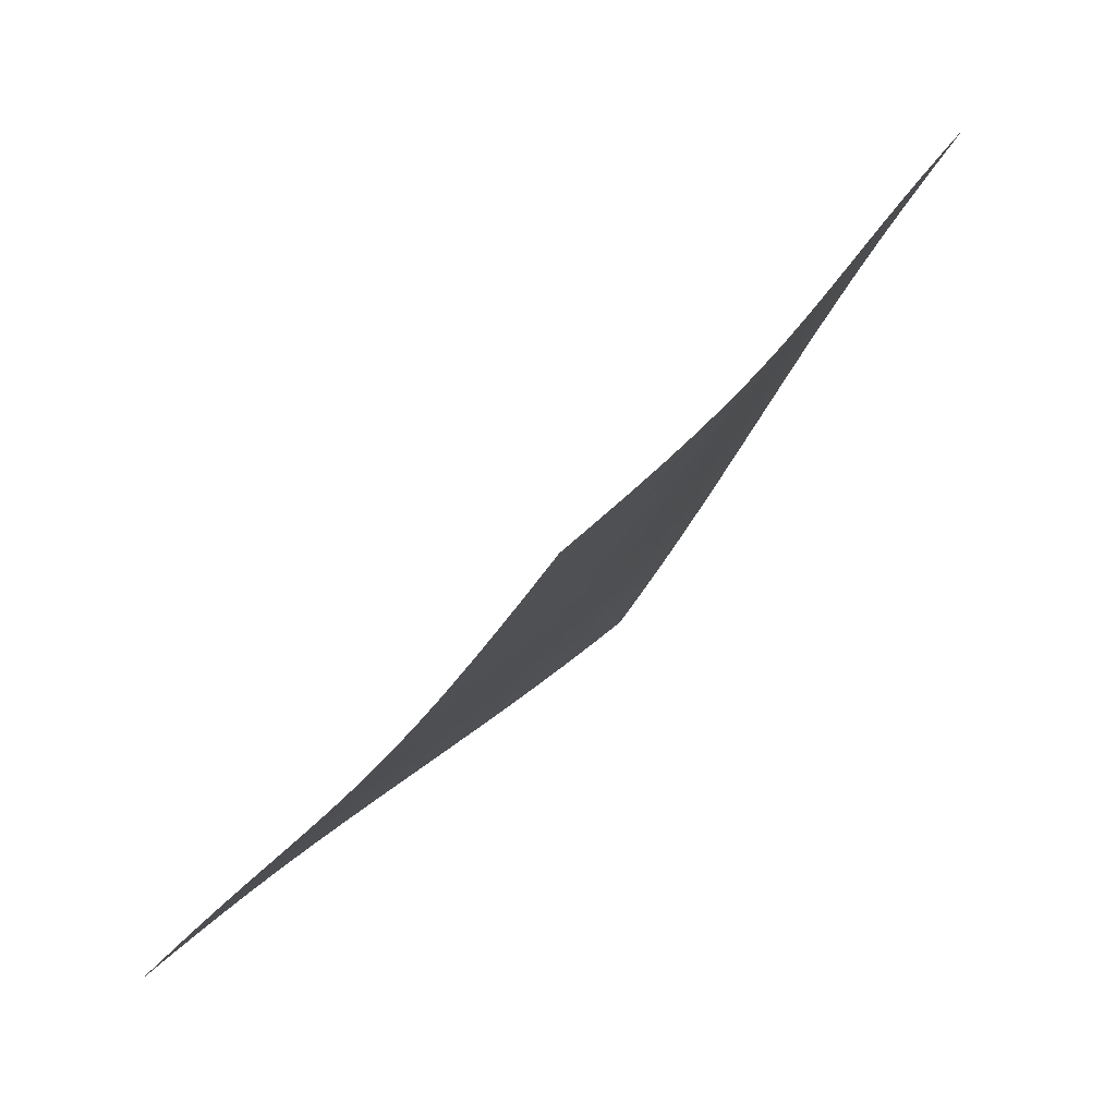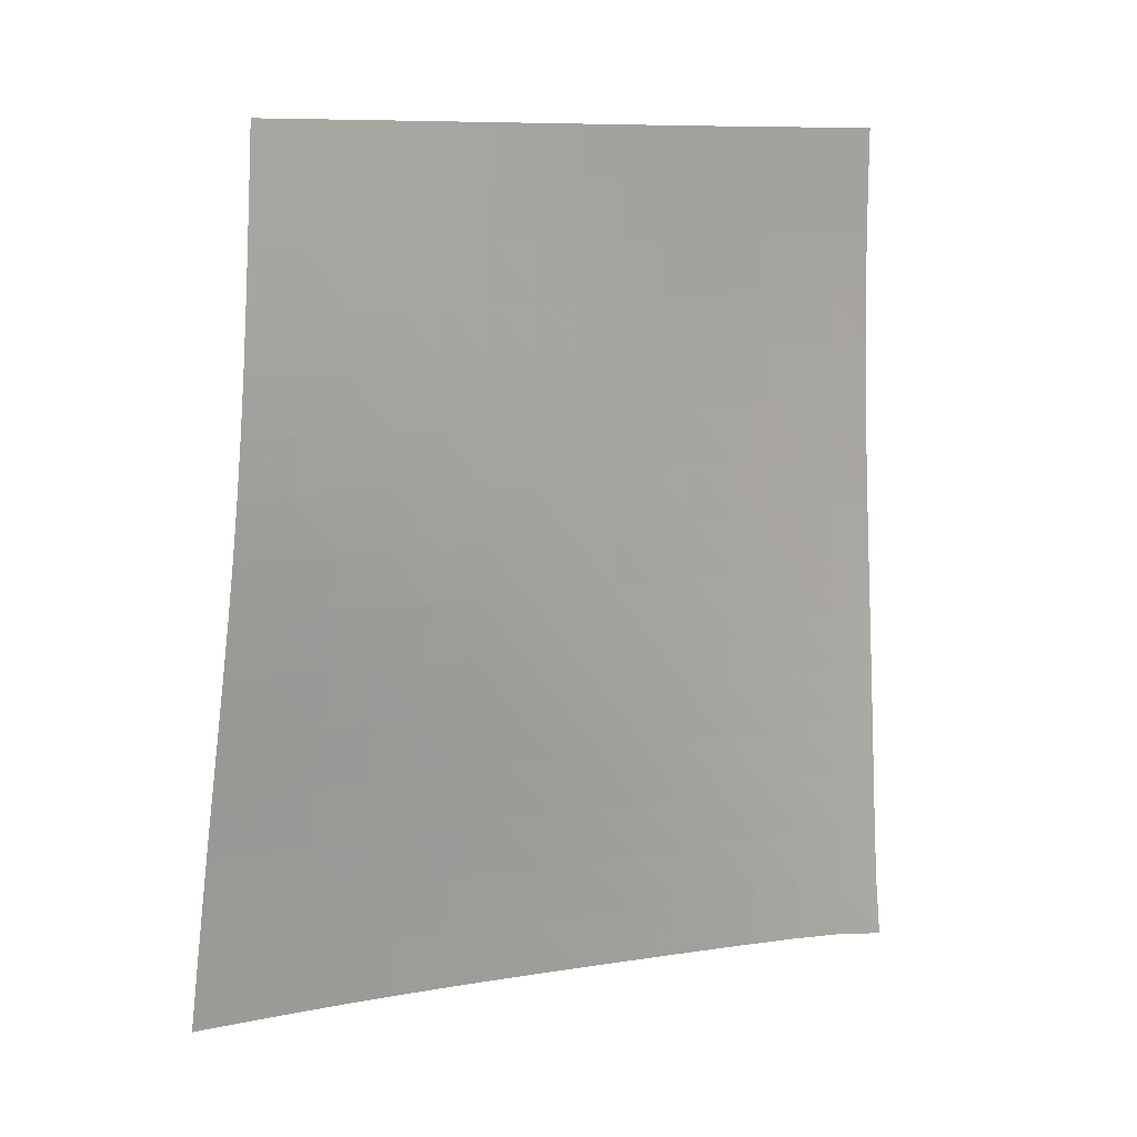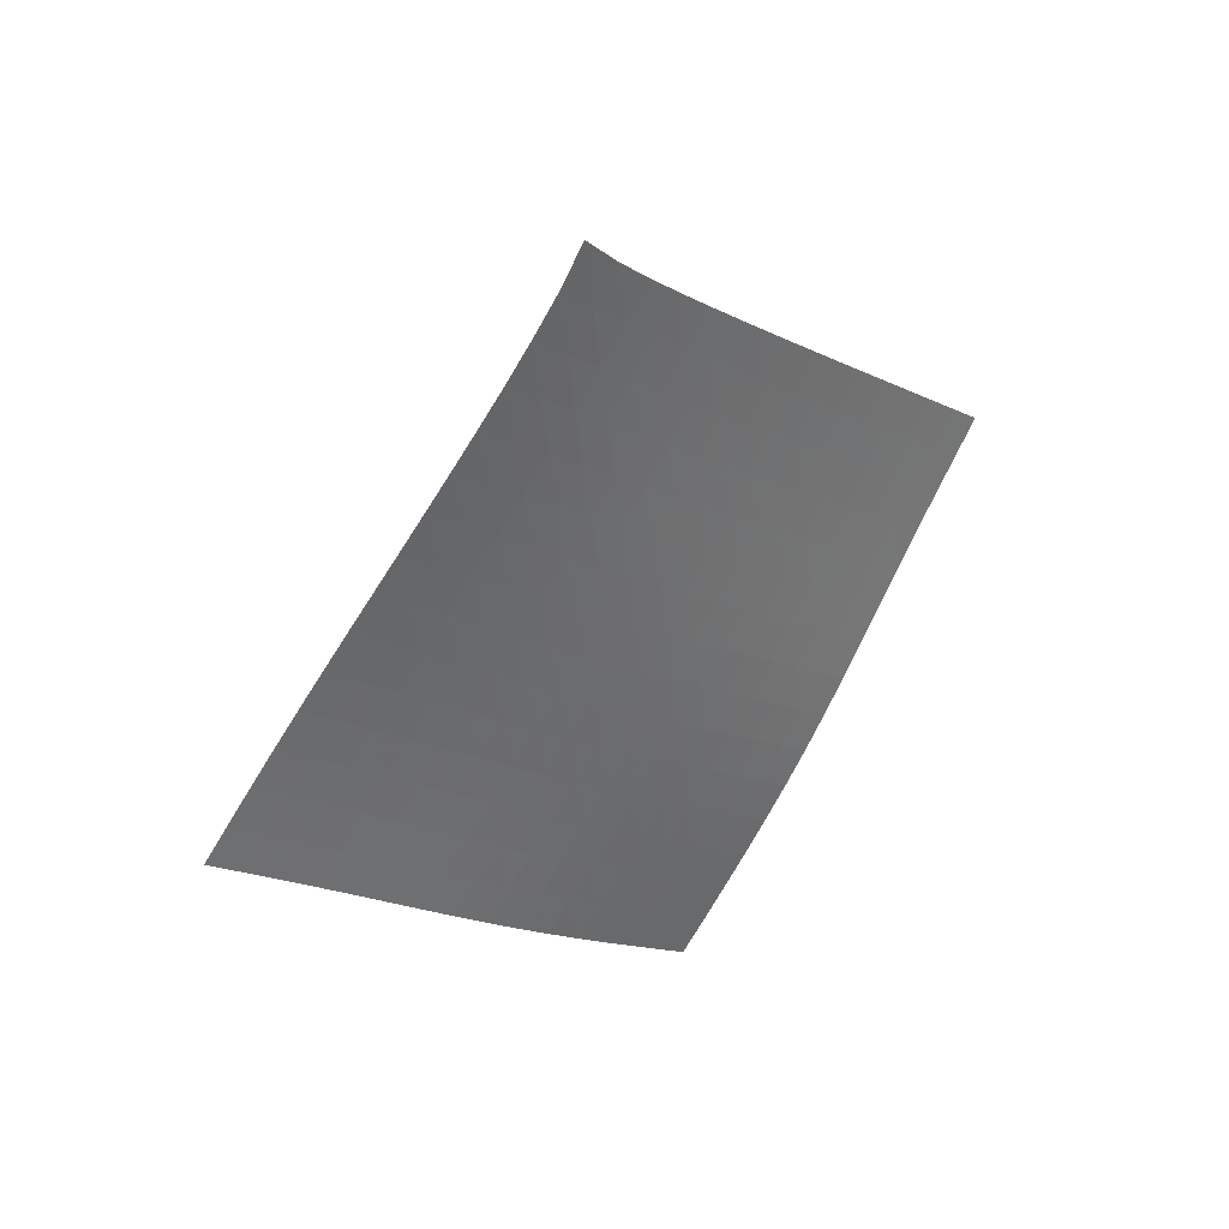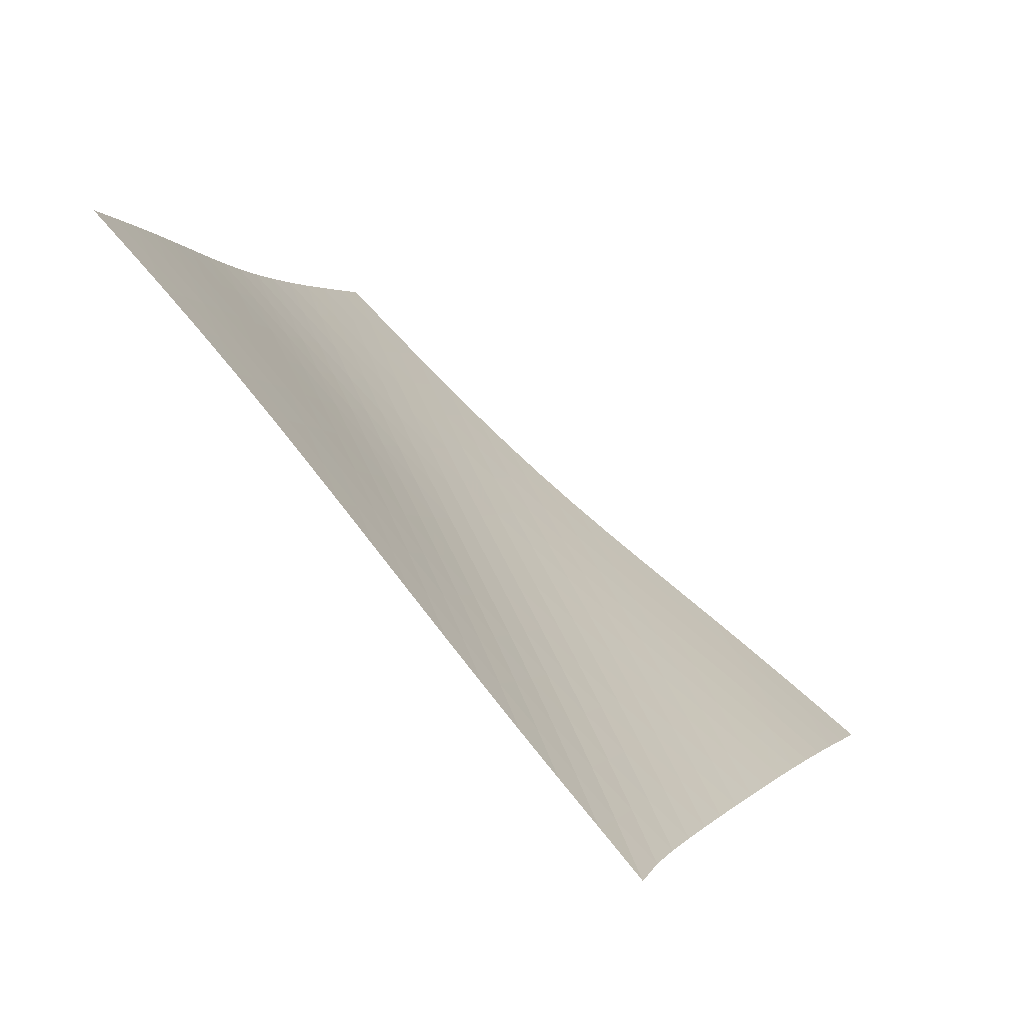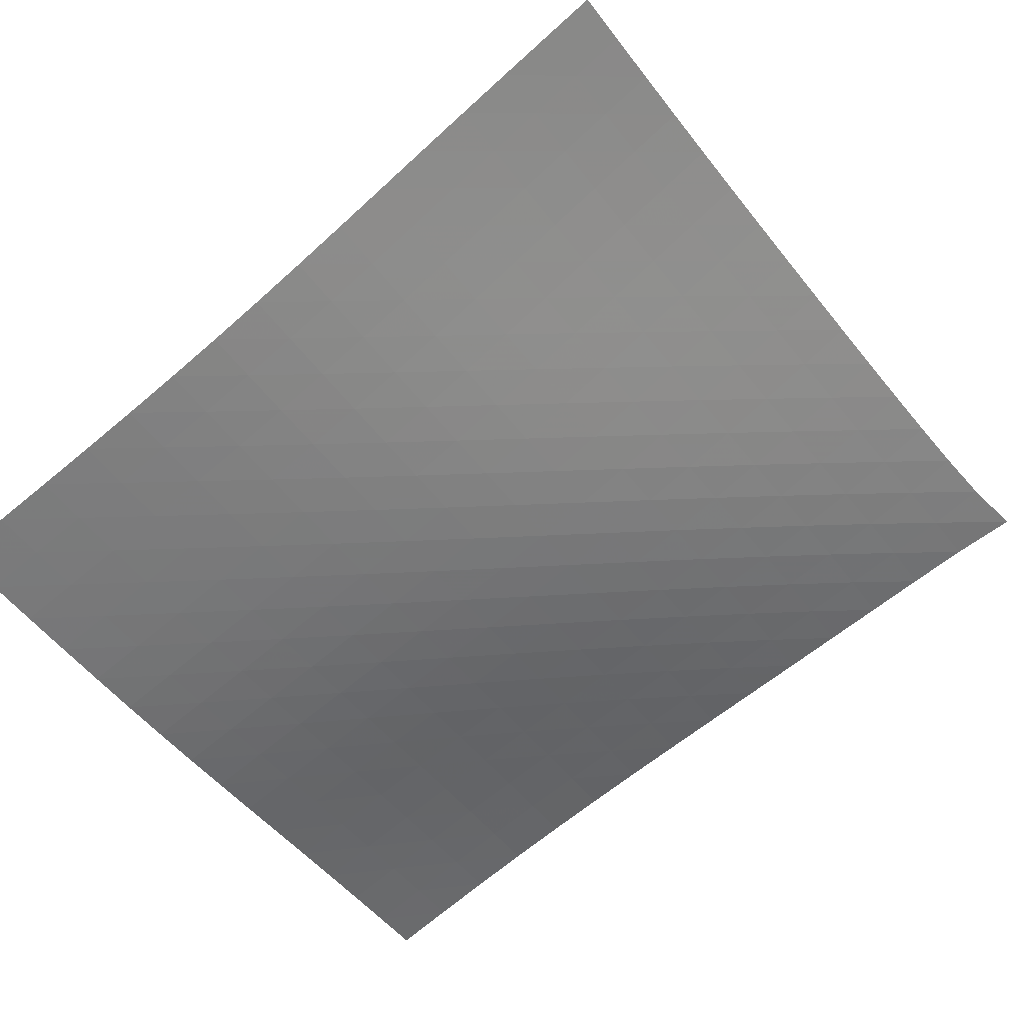
<metadata>
{"format":"obj","ext":"obj","renderer":"f3d","projection":"perspective","resolution":1024,"background":"white","views":[{"elev":-11.0,"azim":10.7,"up":"+Z"},{"elev":-56.3,"azim":37.6,"up":"+Z"},{"elev":52.6,"azim":99.0,"up":"+Y"},{"elev":39.5,"azim":171.9,"up":"+Z"},{"elev":-15.4,"azim":76.1,"up":"+Z"}]}
</metadata>
<code>
v -6.495 -0.04847 6.495
v 0.558 -9.725 12.37
v -12.37 -9.725 -0.558
v -4.132 -18.61 4.132
v -11.99 -9.116 -0.0679
v -11.61 -8.505 0.418
v -11.23 -7.891 0.8966
v -10.84 -7.274 1.367
v -10.45 -6.653 1.83
v -10.05 -6.029 2.286
v -9.645 -5.401 2.738
v -9.24 -4.77 3.189
v -8.836 -4.136 3.64
v -8.433 -3.498 4.093
v -8.033 -2.855 4.551
v -7.637 -2.204 5.016
v -7.247 -1.539 5.49
v -6.863 -0.8404 5.98
v -5.98 -0.8404 6.863
v -5.49 -1.539 7.247
v -5.016 -2.204 7.637
v -4.551 -2.855 8.033
v -4.093 -3.498 8.433
v -3.64 -4.136 8.836
v -3.189 -4.77 9.24
v -2.738 -5.401 9.645
v -2.286 -6.029 10.05
v -1.83 -6.653 10.45
v -1.367 -7.274 10.84
v -0.8966 -7.891 11.23
v -0.418 -8.505 11.61
v 0.0679 -9.116 11.99
v 0.2593 -10.31 11.8
v -0.03678 -10.9 11.24
v -0.3281 -11.48 10.67
v -0.614 -12.06 10.1
v -0.8959 -12.65 9.522
v -1.177 -13.23 8.947
v -1.463 -13.82 8.376
v -1.757 -14.41 7.812
v -2.064 -15 7.258
v -2.384 -15.59 6.716
v -2.717 -16.19 6.184
v -3.061 -16.8 5.662
v -3.413 -17.4 5.147
v -3.771 -18 4.638
v -4.638 -18 3.771
v -5.147 -17.4 3.413
v -5.662 -16.8 3.061
v -6.184 -16.19 2.717
v -6.716 -15.59 2.384
v -7.258 -15 2.064
v -7.812 -14.41 1.757
v -8.376 -13.82 1.463
v -8.947 -13.23 1.177
v -9.522 -12.65 0.8959
v -10.1 -12.06 0.614
v -10.67 -11.48 0.3281
v -11.24 -10.9 0.03678
v -11.8 -10.31 -0.2593
v -6.344 -1.471 6.344
v -6.714 -2.135 5.843
v -7.094 -2.791 5.356
v -7.482 -3.438 4.88
v -7.876 -4.08 4.412
v -8.274 -4.717 3.95
v -8.675 -5.351 3.493
v -9.077 -5.983 3.039
v -9.478 -6.611 2.583
v -9.878 -7.236 2.126
v -10.27 -7.858 1.663
v -10.66 -8.476 1.193
v -11.05 -9.091 0.7151
v -11.43 -9.702 0.2302
v -5.843 -2.135 6.714
v -6.198 -2.76 6.198
v -6.563 -3.397 5.697
v -6.939 -4.034 5.208
v -7.324 -4.67 4.729
v -7.715 -5.304 4.259
v -8.111 -5.936 3.796
v -8.51 -6.566 3.336
v -8.909 -7.194 2.878
v -9.308 -7.819 2.418
v -9.704 -8.441 1.955
v -10.09 -9.06 1.485
v -10.48 -9.675 1.009
v -10.86 -10.29 0.5251
v -5.356 -2.791 7.094
v -5.697 -3.397 6.563
v -6.046 -4.015 6.046
v -6.406 -4.64 5.541
v -6.778 -5.268 5.05
v -7.16 -5.896 4.569
v -7.549 -6.525 4.097
v -7.943 -7.152 3.631
v -8.339 -7.778 3.169
v -8.736 -8.403 2.707
v -9.131 -9.025 2.242
v -9.522 -9.643 1.773
v -9.909 -10.26 1.297
v -10.29 -10.87 0.8149
v -4.88 -3.438 7.482
v -5.208 -4.034 6.939
v -5.541 -4.64 6.406
v -5.886 -5.253 5.886
v -6.243 -5.872 5.378
v -6.612 -6.493 4.884
v -6.991 -7.117 4.401
v -7.378 -7.741 3.927
v -7.769 -8.365 3.459
v -8.163 -8.987 2.993
v -8.556 -9.608 2.526
v -8.947 -10.23 2.056
v -9.334 -10.84 1.58
v -9.717 -11.45 1.099
v -4.412 -4.08 7.876
v -4.729 -4.67 7.324
v -5.05 -5.268 6.778
v -5.378 -5.872 6.243
v -5.72 -6.482 5.72
v -6.075 -7.096 5.21
v -6.442 -7.713 4.714
v -6.819 -8.333 4.229
v -7.203 -8.953 3.752
v -7.592 -9.574 3.28
v -7.982 -10.19 2.809
v -8.371 -10.81 2.337
v -8.758 -11.43 1.861
v -9.141 -12.04 1.38
v -3.95 -4.717 8.274
v -4.259 -5.304 7.715
v -4.569 -5.896 7.16
v -4.884 -6.493 6.612
v -5.21 -7.096 6.075
v -5.55 -7.703 5.55
v -5.904 -8.314 5.039
v -6.269 -8.929 4.542
v -6.645 -9.545 4.054
v -7.027 -10.16 3.574
v -7.412 -10.78 3.098
v -7.799 -11.4 2.622
v -8.184 -12.01 2.143
v -8.566 -12.62 1.662
v -3.493 -5.351 8.675
v -3.796 -5.936 8.111
v -4.097 -6.525 7.549
v -4.401 -7.117 6.991
v -4.714 -7.713 6.442
v -5.039 -8.314 5.904
v -5.379 -8.92 5.379
v -5.733 -9.53 4.868
v -6.098 -10.14 4.369
v -6.472 -10.76 3.88
v -6.851 -11.37 3.396
v -7.233 -11.98 2.914
v -7.615 -12.6 2.432
v -7.996 -13.21 1.948
v -3.039 -5.983 9.077
v -3.336 -6.566 8.51
v -3.631 -7.152 7.943
v -3.927 -7.741 7.378
v -4.229 -8.333 6.819
v -4.542 -8.929 6.269
v -4.868 -9.53 5.733
v -5.209 -10.13 5.209
v -5.564 -10.74 4.699
v -5.929 -11.35 4.199
v -6.301 -11.96 3.707
v -6.677 -12.58 3.219
v -7.055 -13.19 2.732
v -7.434 -13.8 2.245
v -2.583 -6.611 9.478
v -2.878 -7.194 8.909
v -3.169 -7.778 8.339
v -3.459 -8.365 7.769
v -3.752 -8.953 7.203
v -4.054 -9.545 6.645
v -4.369 -10.14 6.098
v -4.699 -10.74 5.564
v -5.043 -11.35 5.043
v -5.399 -11.95 4.534
v -5.763 -12.56 4.033
v -6.134 -13.17 3.538
v -6.507 -13.78 3.046
v -6.882 -14.39 2.555
v -2.126 -7.236 9.878
v -2.418 -7.819 9.308
v -2.707 -8.403 8.736
v -2.993 -8.987 8.163
v -3.28 -9.574 7.592
v -3.574 -10.16 7.027
v -3.88 -10.76 6.472
v -4.199 -11.35 5.929
v -4.534 -11.95 5.399
v -4.881 -12.56 4.881
v -5.238 -13.17 4.373
v -5.603 -13.77 3.872
v -5.972 -14.38 3.374
v -6.343 -14.99 2.879
v -1.663 -7.858 10.27
v -1.955 -8.441 9.704
v -2.242 -9.025 9.131
v -2.526 -9.608 8.556
v -2.809 -10.19 7.982
v -3.098 -10.78 7.412
v -3.396 -11.37 6.851
v -3.707 -11.96 6.301
v -4.033 -12.56 5.763
v -4.373 -13.17 5.238
v -4.724 -13.77 4.724
v -5.083 -14.38 4.217
v -5.447 -14.98 3.715
v -5.815 -15.59 3.215
v -1.193 -8.476 10.66
v -1.485 -9.06 10.09
v -1.773 -9.643 9.522
v -2.056 -10.23 8.947
v -2.337 -10.81 8.371
v -2.622 -11.4 7.799
v -2.914 -11.98 7.233
v -3.219 -12.58 6.677
v -3.538 -13.17 6.134
v -3.872 -13.77 5.603
v -4.217 -14.38 5.083
v -4.571 -14.98 4.571
v -4.931 -15.59 4.065
v -5.295 -16.19 3.562
v -0.7151 -9.091 11.05
v -1.009 -9.675 10.48
v -1.297 -10.26 9.909
v -1.58 -10.84 9.334
v -1.861 -11.43 8.758
v -2.143 -12.01 8.184
v -2.432 -12.6 7.615
v -2.732 -13.19 7.055
v -3.046 -13.78 6.507
v -3.374 -14.38 5.972
v -3.715 -14.98 5.447
v -4.065 -15.59 4.931
v -4.422 -16.19 4.422
v -4.783 -16.79 3.916
v -0.2302 -9.702 11.43
v -0.5251 -10.29 10.86
v -0.8149 -10.87 10.29
v -1.099 -11.45 9.717
v -1.38 -12.04 9.141
v -1.662 -12.62 8.566
v -1.948 -13.21 7.996
v -2.245 -13.8 7.434
v -2.555 -14.39 6.882
v -2.879 -14.99 6.343
v -3.215 -15.59 5.815
v -3.562 -16.19 5.295
v -3.916 -16.79 4.783
v -4.276 -17.4 4.276
f 256 46 4
f 256 4 47
f 5 74 60
f 5 60 3
f 74 88 59
f 74 59 60
f 88 102 58
f 88 58 59
f 102 116 57
f 102 57 58
f 116 130 56
f 116 56 57
f 130 144 55
f 130 55 56
f 144 158 54
f 144 54 55
f 158 172 53
f 158 53 54
f 172 186 52
f 172 52 53
f 186 200 51
f 186 51 52
f 200 214 50
f 200 50 51
f 214 228 49
f 214 49 50
f 228 242 48
f 228 48 49
f 242 256 47
f 242 47 48
f 1 19 61
f 1 61 18
f 18 61 62
f 18 62 17
f 17 62 63
f 17 63 16
f 16 63 64
f 16 64 15
f 15 64 65
f 15 65 14
f 14 65 66
f 14 66 13
f 13 66 67
f 13 67 12
f 12 67 68
f 12 68 11
f 11 68 69
f 11 69 10
f 10 69 70
f 10 70 9
f 9 70 71
f 9 71 8
f 8 71 72
f 8 72 7
f 7 72 73
f 7 73 6
f 6 73 74
f 6 74 5
f 19 20 75
f 19 75 61
f 61 75 76
f 61 76 62
f 62 76 77
f 62 77 63
f 63 77 78
f 63 78 64
f 64 78 79
f 64 79 65
f 65 79 80
f 65 80 66
f 66 80 81
f 66 81 67
f 67 81 82
f 67 82 68
f 68 82 83
f 68 83 69
f 69 83 84
f 69 84 70
f 70 84 85
f 70 85 71
f 71 85 86
f 71 86 72
f 72 86 87
f 72 87 73
f 73 87 88
f 73 88 74
f 20 21 89
f 20 89 75
f 75 89 90
f 75 90 76
f 76 90 91
f 76 91 77
f 77 91 92
f 77 92 78
f 78 92 93
f 78 93 79
f 79 93 94
f 79 94 80
f 80 94 95
f 80 95 81
f 81 95 96
f 81 96 82
f 82 96 97
f 82 97 83
f 83 97 98
f 83 98 84
f 84 98 99
f 84 99 85
f 85 99 100
f 85 100 86
f 86 100 101
f 86 101 87
f 87 101 102
f 87 102 88
f 21 22 103
f 21 103 89
f 89 103 104
f 89 104 90
f 90 104 105
f 90 105 91
f 91 105 106
f 91 106 92
f 92 106 107
f 92 107 93
f 93 107 108
f 93 108 94
f 94 108 109
f 94 109 95
f 95 109 110
f 95 110 96
f 96 110 111
f 96 111 97
f 97 111 112
f 97 112 98
f 98 112 113
f 98 113 99
f 99 113 114
f 99 114 100
f 100 114 115
f 100 115 101
f 101 115 116
f 101 116 102
f 22 23 117
f 22 117 103
f 103 117 118
f 103 118 104
f 104 118 119
f 104 119 105
f 105 119 120
f 105 120 106
f 106 120 121
f 106 121 107
f 107 121 122
f 107 122 108
f 108 122 123
f 108 123 109
f 109 123 124
f 109 124 110
f 110 124 125
f 110 125 111
f 111 125 126
f 111 126 112
f 112 126 127
f 112 127 113
f 113 127 128
f 113 128 114
f 114 128 129
f 114 129 115
f 115 129 130
f 115 130 116
f 23 24 131
f 23 131 117
f 117 131 132
f 117 132 118
f 118 132 133
f 118 133 119
f 119 133 134
f 119 134 120
f 120 134 135
f 120 135 121
f 121 135 136
f 121 136 122
f 122 136 137
f 122 137 123
f 123 137 138
f 123 138 124
f 124 138 139
f 124 139 125
f 125 139 140
f 125 140 126
f 126 140 141
f 126 141 127
f 127 141 142
f 127 142 128
f 128 142 143
f 128 143 129
f 129 143 144
f 129 144 130
f 24 25 145
f 24 145 131
f 131 145 146
f 131 146 132
f 132 146 147
f 132 147 133
f 133 147 148
f 133 148 134
f 134 148 149
f 134 149 135
f 135 149 150
f 135 150 136
f 136 150 151
f 136 151 137
f 137 151 152
f 137 152 138
f 138 152 153
f 138 153 139
f 139 153 154
f 139 154 140
f 140 154 155
f 140 155 141
f 141 155 156
f 141 156 142
f 142 156 157
f 142 157 143
f 143 157 158
f 143 158 144
f 25 26 159
f 25 159 145
f 145 159 160
f 145 160 146
f 146 160 161
f 146 161 147
f 147 161 162
f 147 162 148
f 148 162 163
f 148 163 149
f 149 163 164
f 149 164 150
f 150 164 165
f 150 165 151
f 151 165 166
f 151 166 152
f 152 166 167
f 152 167 153
f 153 167 168
f 153 168 154
f 154 168 169
f 154 169 155
f 155 169 170
f 155 170 156
f 156 170 171
f 156 171 157
f 157 171 172
f 157 172 158
f 26 27 173
f 26 173 159
f 159 173 174
f 159 174 160
f 160 174 175
f 160 175 161
f 161 175 176
f 161 176 162
f 162 176 177
f 162 177 163
f 163 177 178
f 163 178 164
f 164 178 179
f 164 179 165
f 165 179 180
f 165 180 166
f 166 180 181
f 166 181 167
f 167 181 182
f 167 182 168
f 168 182 183
f 168 183 169
f 169 183 184
f 169 184 170
f 170 184 185
f 170 185 171
f 171 185 186
f 171 186 172
f 27 28 187
f 27 187 173
f 173 187 188
f 173 188 174
f 174 188 189
f 174 189 175
f 175 189 190
f 175 190 176
f 176 190 191
f 176 191 177
f 177 191 192
f 177 192 178
f 178 192 193
f 178 193 179
f 179 193 194
f 179 194 180
f 180 194 195
f 180 195 181
f 181 195 196
f 181 196 182
f 182 196 197
f 182 197 183
f 183 197 198
f 183 198 184
f 184 198 199
f 184 199 185
f 185 199 200
f 185 200 186
f 28 29 201
f 28 201 187
f 187 201 202
f 187 202 188
f 188 202 203
f 188 203 189
f 189 203 204
f 189 204 190
f 190 204 205
f 190 205 191
f 191 205 206
f 191 206 192
f 192 206 207
f 192 207 193
f 193 207 208
f 193 208 194
f 194 208 209
f 194 209 195
f 195 209 210
f 195 210 196
f 196 210 211
f 196 211 197
f 197 211 212
f 197 212 198
f 198 212 213
f 198 213 199
f 199 213 214
f 199 214 200
f 29 30 215
f 29 215 201
f 201 215 216
f 201 216 202
f 202 216 217
f 202 217 203
f 203 217 218
f 203 218 204
f 204 218 219
f 204 219 205
f 205 219 220
f 205 220 206
f 206 220 221
f 206 221 207
f 207 221 222
f 207 222 208
f 208 222 223
f 208 223 209
f 209 223 224
f 209 224 210
f 210 224 225
f 210 225 211
f 211 225 226
f 211 226 212
f 212 226 227
f 212 227 213
f 213 227 228
f 213 228 214
f 30 31 229
f 30 229 215
f 215 229 230
f 215 230 216
f 216 230 231
f 216 231 217
f 217 231 232
f 217 232 218
f 218 232 233
f 218 233 219
f 219 233 234
f 219 234 220
f 220 234 235
f 220 235 221
f 221 235 236
f 221 236 222
f 222 236 237
f 222 237 223
f 223 237 238
f 223 238 224
f 224 238 239
f 224 239 225
f 225 239 240
f 225 240 226
f 226 240 241
f 226 241 227
f 227 241 242
f 227 242 228
f 31 32 243
f 31 243 229
f 229 243 244
f 229 244 230
f 230 244 245
f 230 245 231
f 231 245 246
f 231 246 232
f 232 246 247
f 232 247 233
f 233 247 248
f 233 248 234
f 234 248 249
f 234 249 235
f 235 249 250
f 235 250 236
f 236 250 251
f 236 251 237
f 237 251 252
f 237 252 238
f 238 252 253
f 238 253 239
f 239 253 254
f 239 254 240
f 240 254 255
f 240 255 241
f 241 255 256
f 241 256 242
f 32 2 33
f 32 33 243
f 243 33 34
f 243 34 244
f 244 34 35
f 244 35 245
f 245 35 36
f 245 36 246
f 246 36 37
f 246 37 247
f 247 37 38
f 247 38 248
f 248 38 39
f 248 39 249
f 249 39 40
f 249 40 250
f 250 40 41
f 250 41 251
f 251 41 42
f 251 42 252
f 252 42 43
f 252 43 253
f 253 43 44
f 253 44 254
f 254 44 45
f 254 45 255
f 255 45 46
f 255 46 256

</code>
